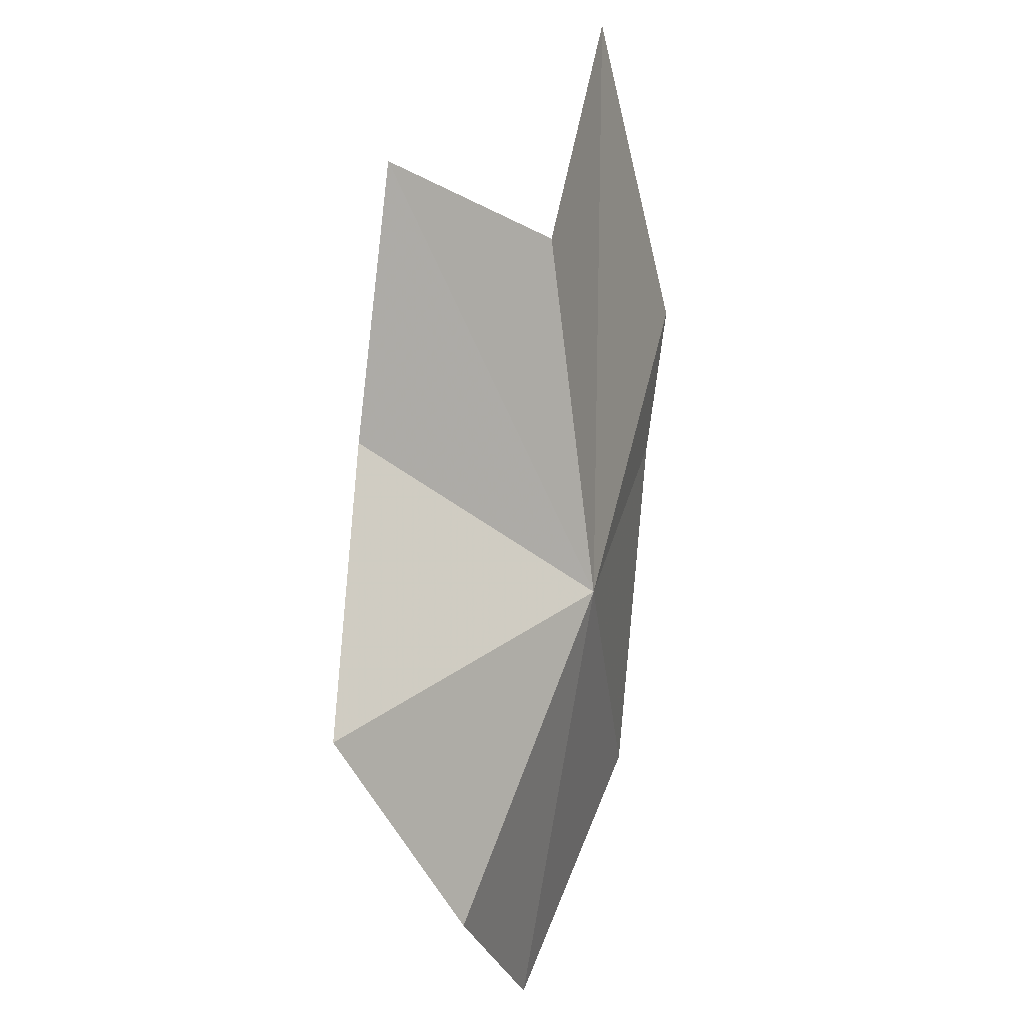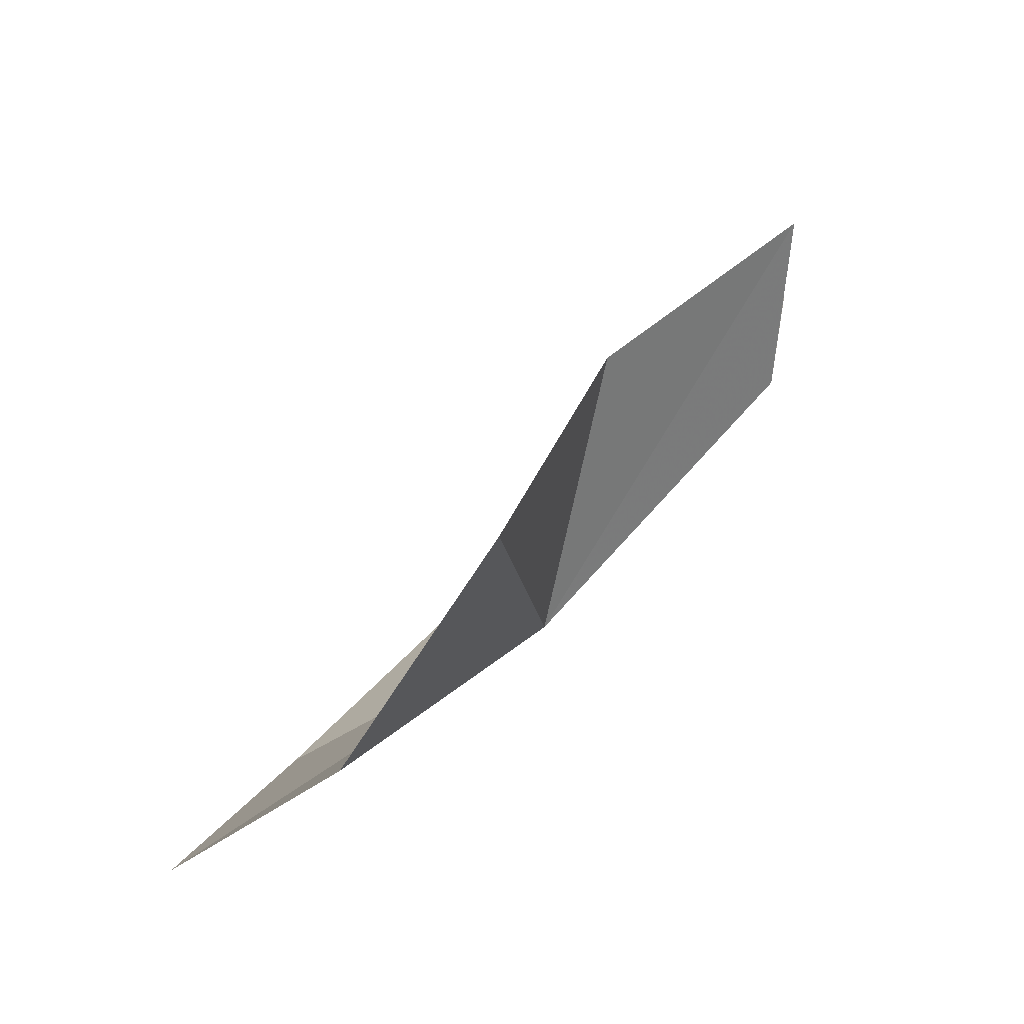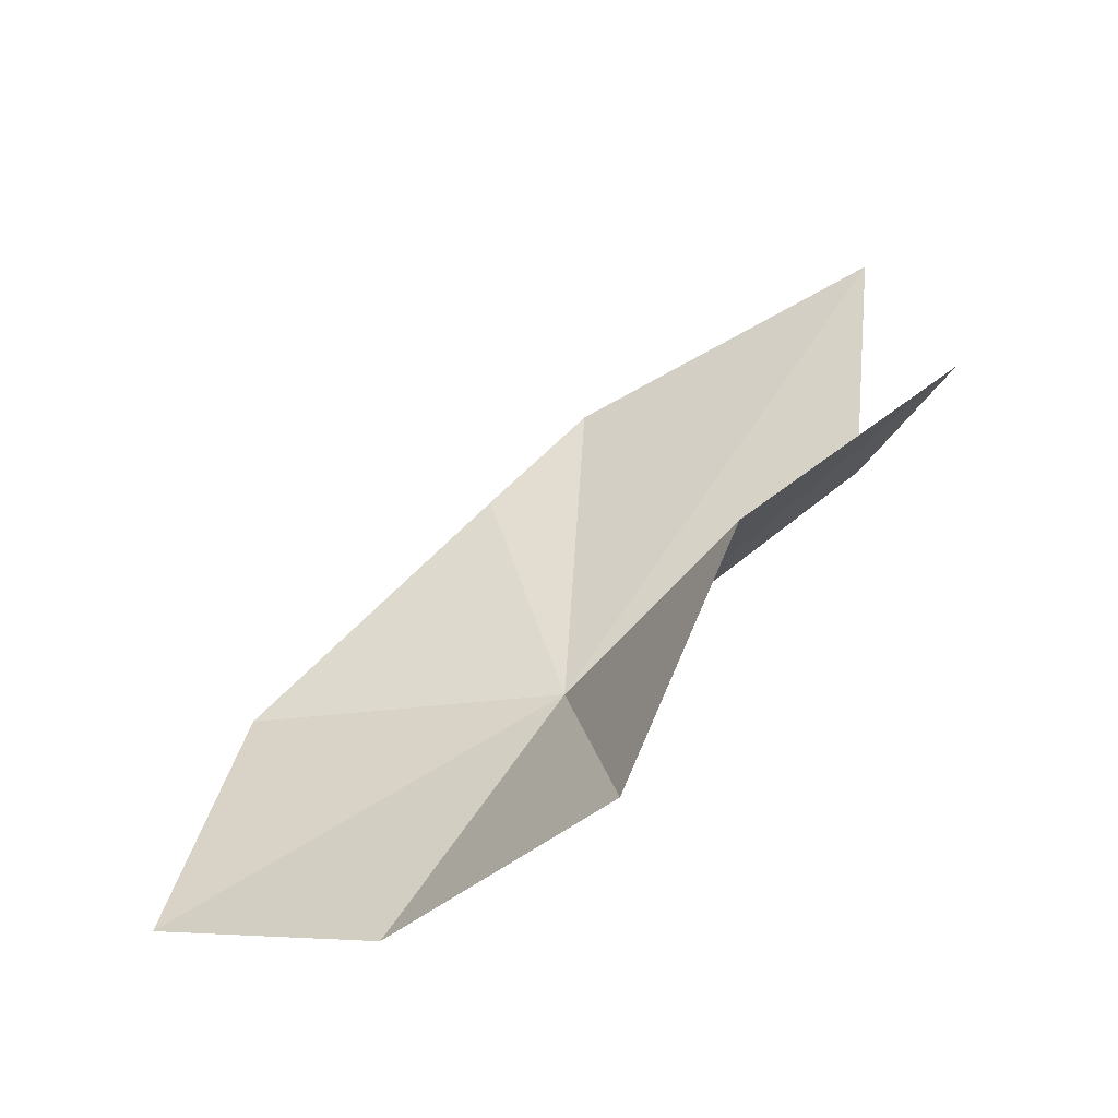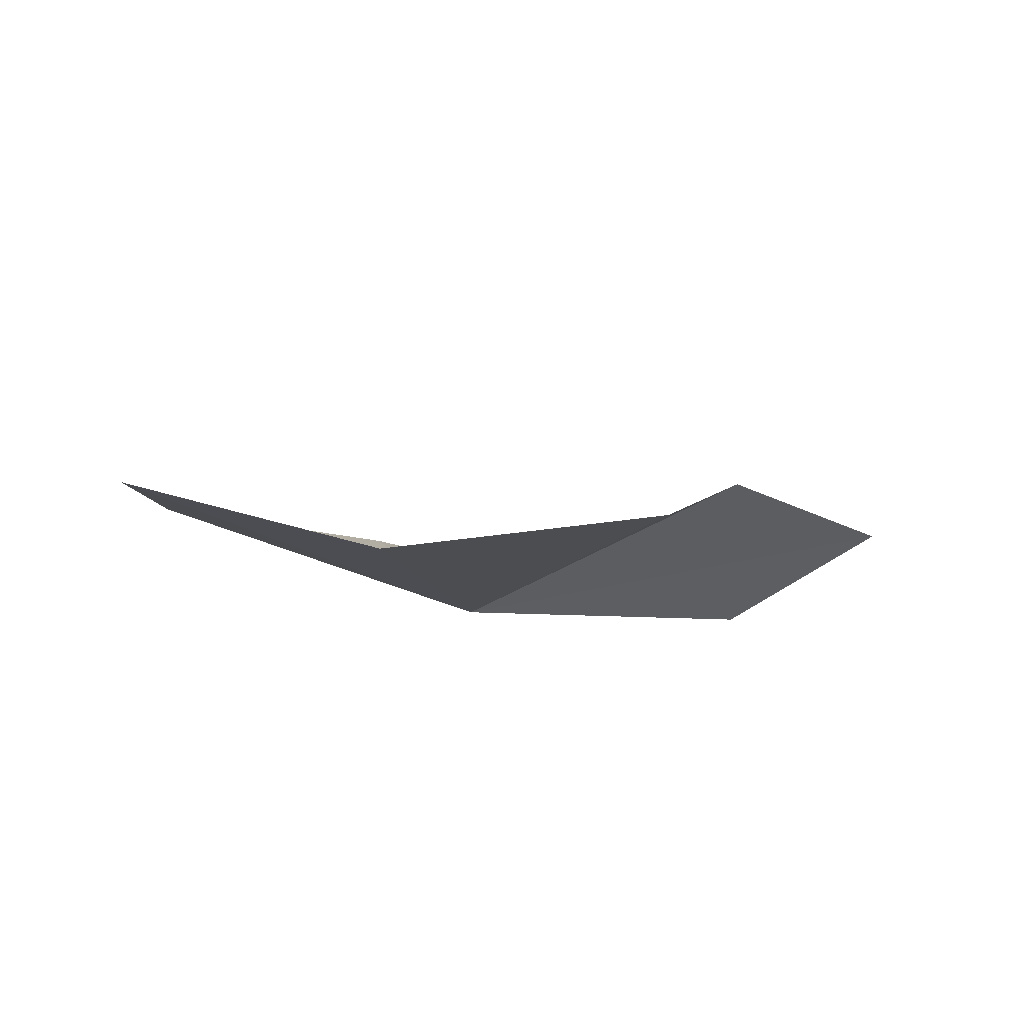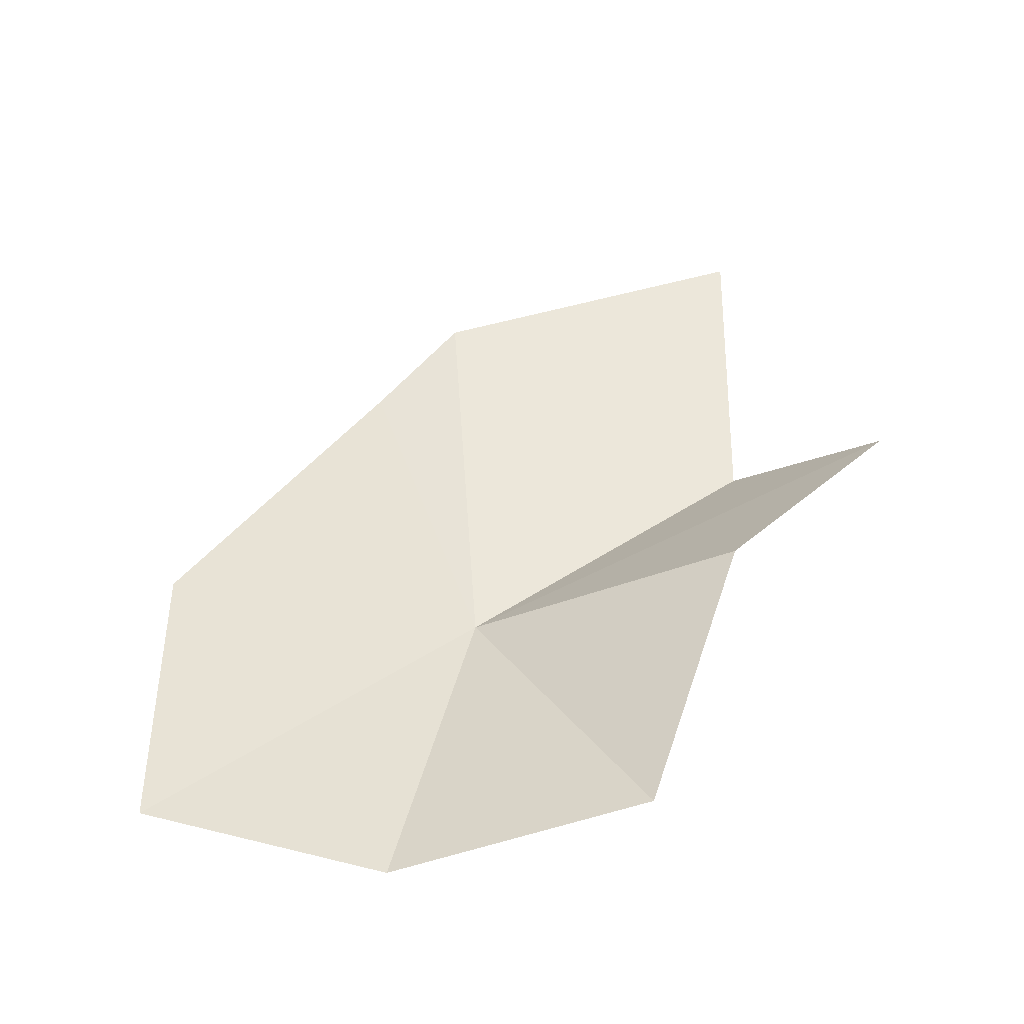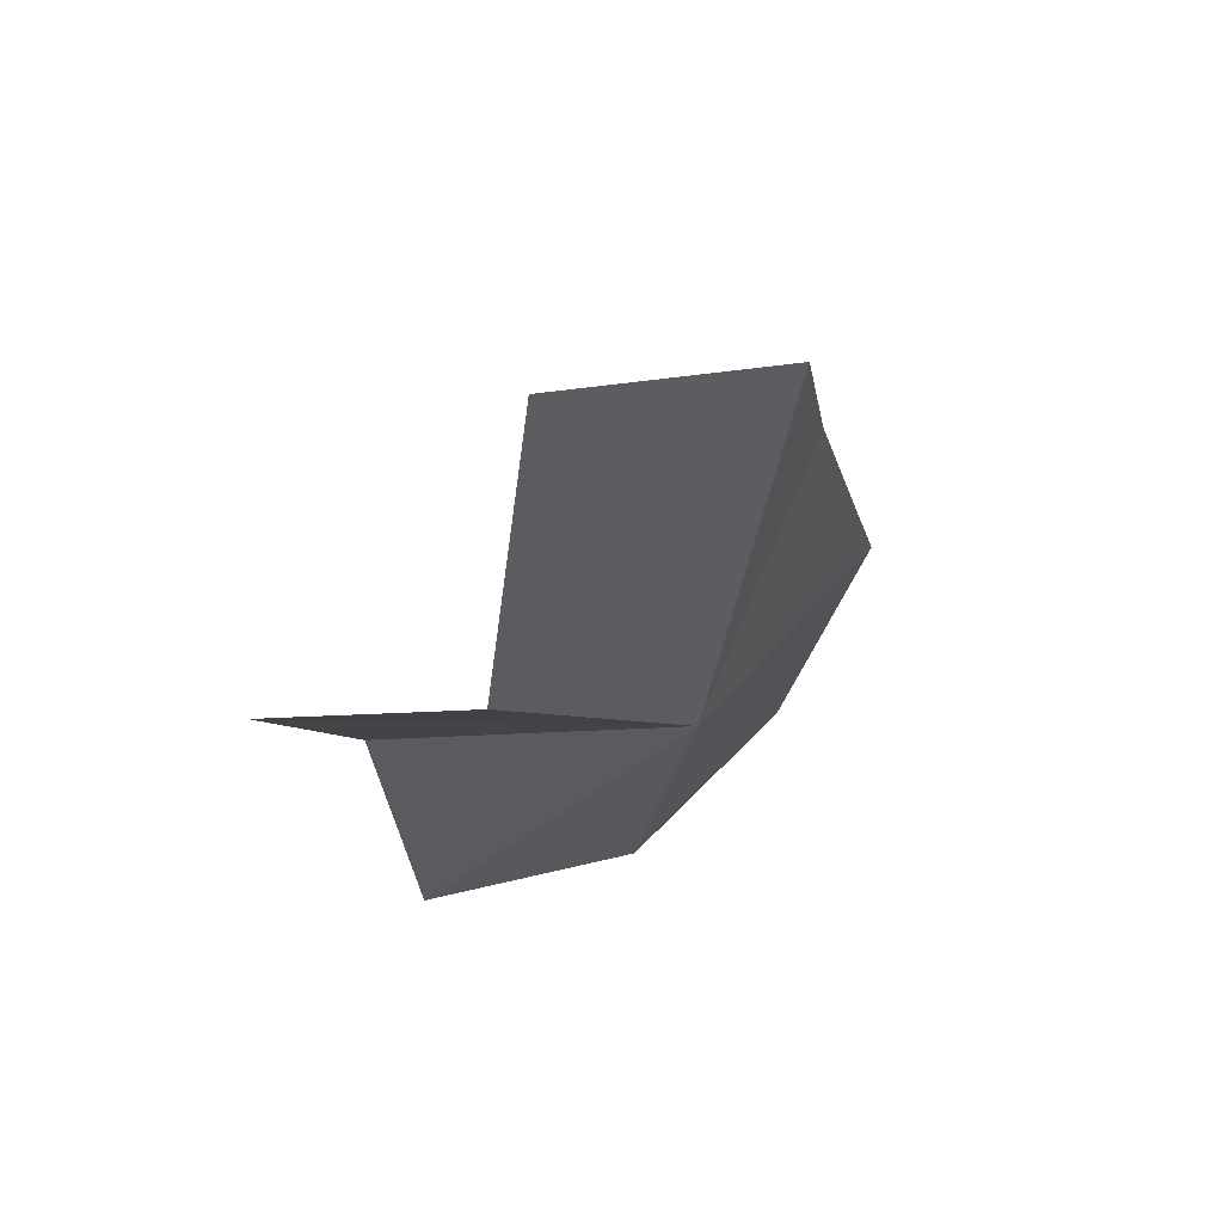
<metadata>
{"format":"obj","ext":"obj","renderer":"f3d","projection":"perspective","resolution":1024,"background":"white","views":[{"elev":-40.7,"azim":-8.6,"up":"+Y"},{"elev":-59.2,"azim":-71.1,"up":"+Y"},{"elev":-32.6,"azim":-90.8,"up":"+Y"},{"elev":-70.9,"azim":-124.6,"up":"+Y"},{"elev":-22.4,"azim":-122.3,"up":"+Y"},{"elev":34.6,"azim":17.8,"up":"+Y"}]}
</metadata>
<code>
v 7.731 0.1047 80.63
v 0.000583 -7.12 81.86
v 0.000583 1.133 85.17
v 10.44 12.08 81.34
v 10.21 8.503 78.3
v 10.32 0.5379 71.27
v 5.059 6.236 89.3
v 0.000583 6.321 91.43
v 7.263 -7.602 69.43
v 4.477 -9.049 75.8
v 6.634 15.43 90.37
f 1 3 2
f 1 5 4
f 1 6 5
f 1 7 8
f 1 8 3
f 1 9 6
f 1 10 9
f 1 4 11
f 1 11 7
f 1 2 10

</code>
